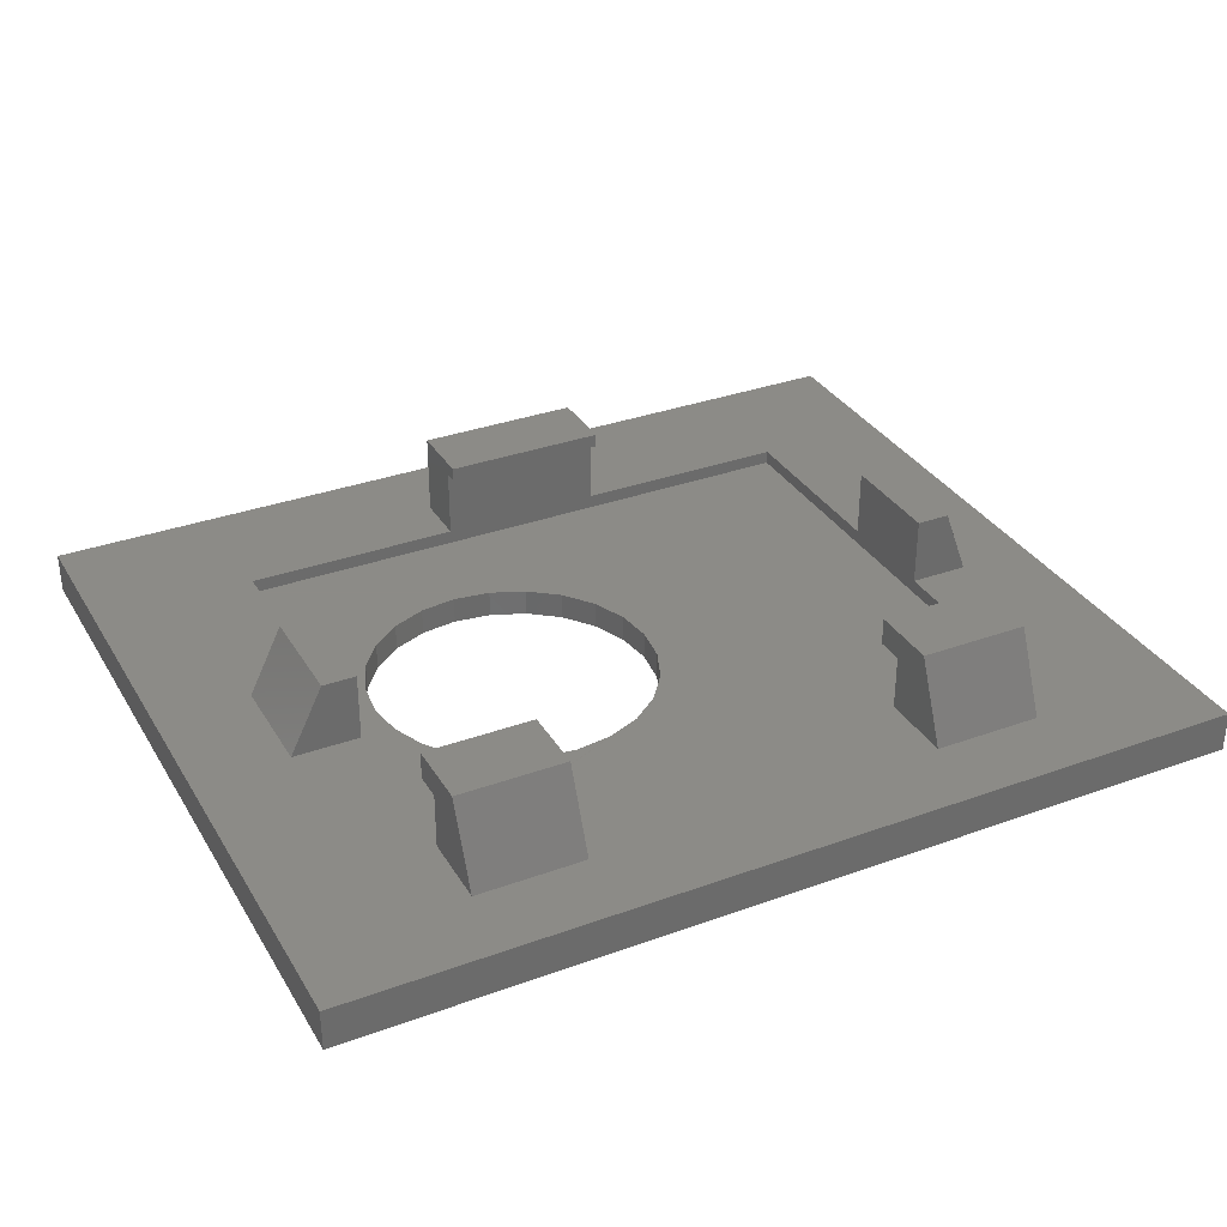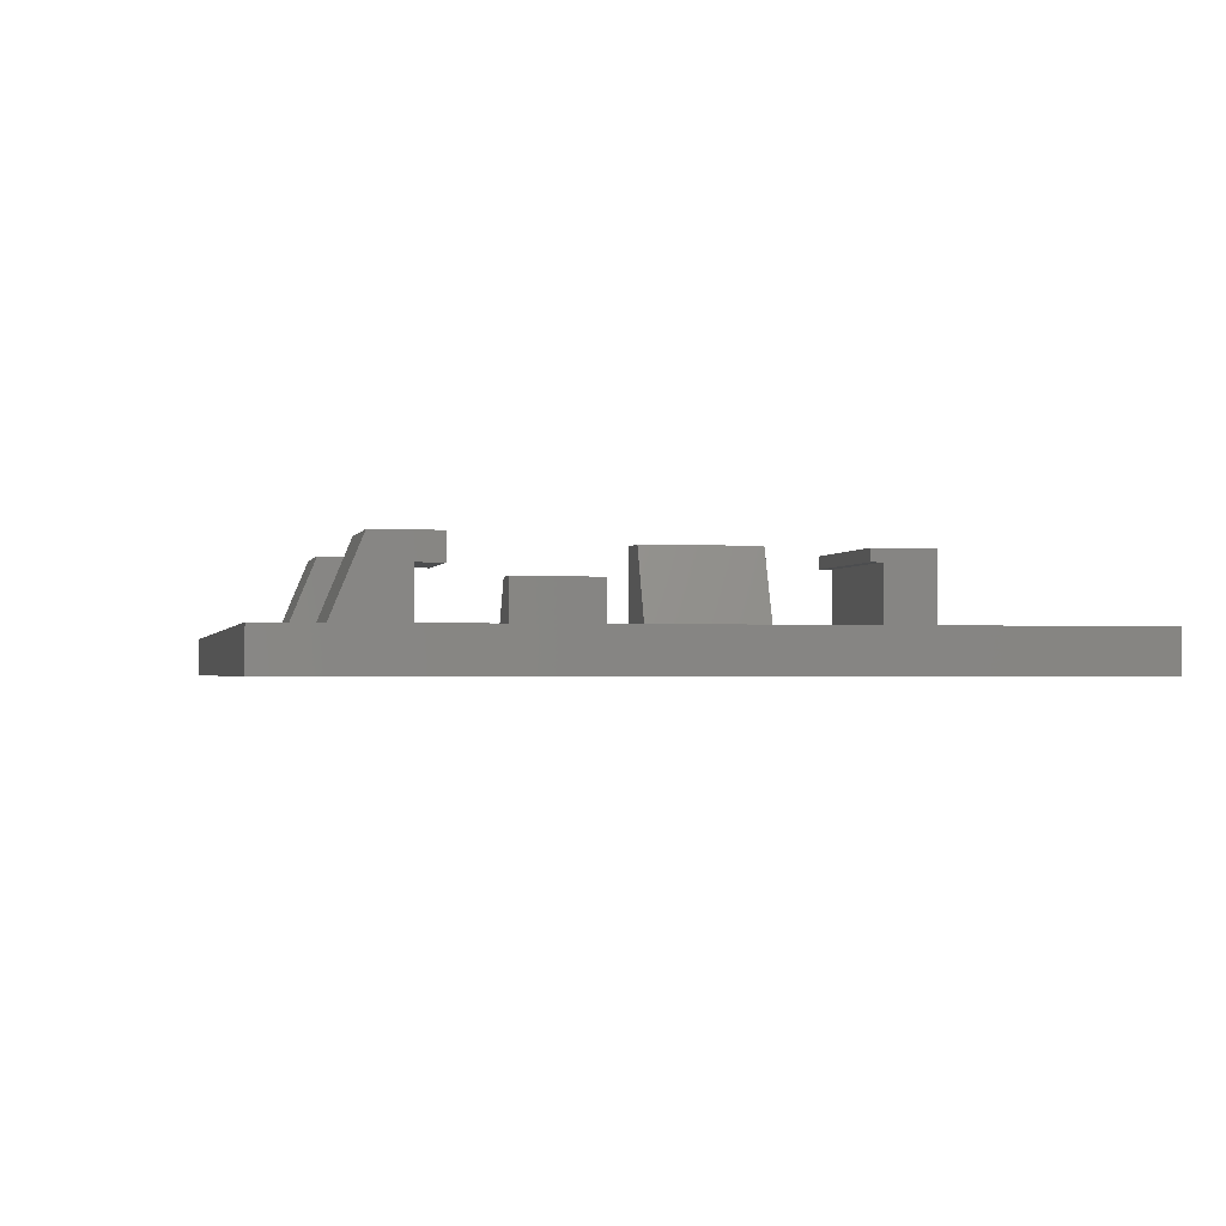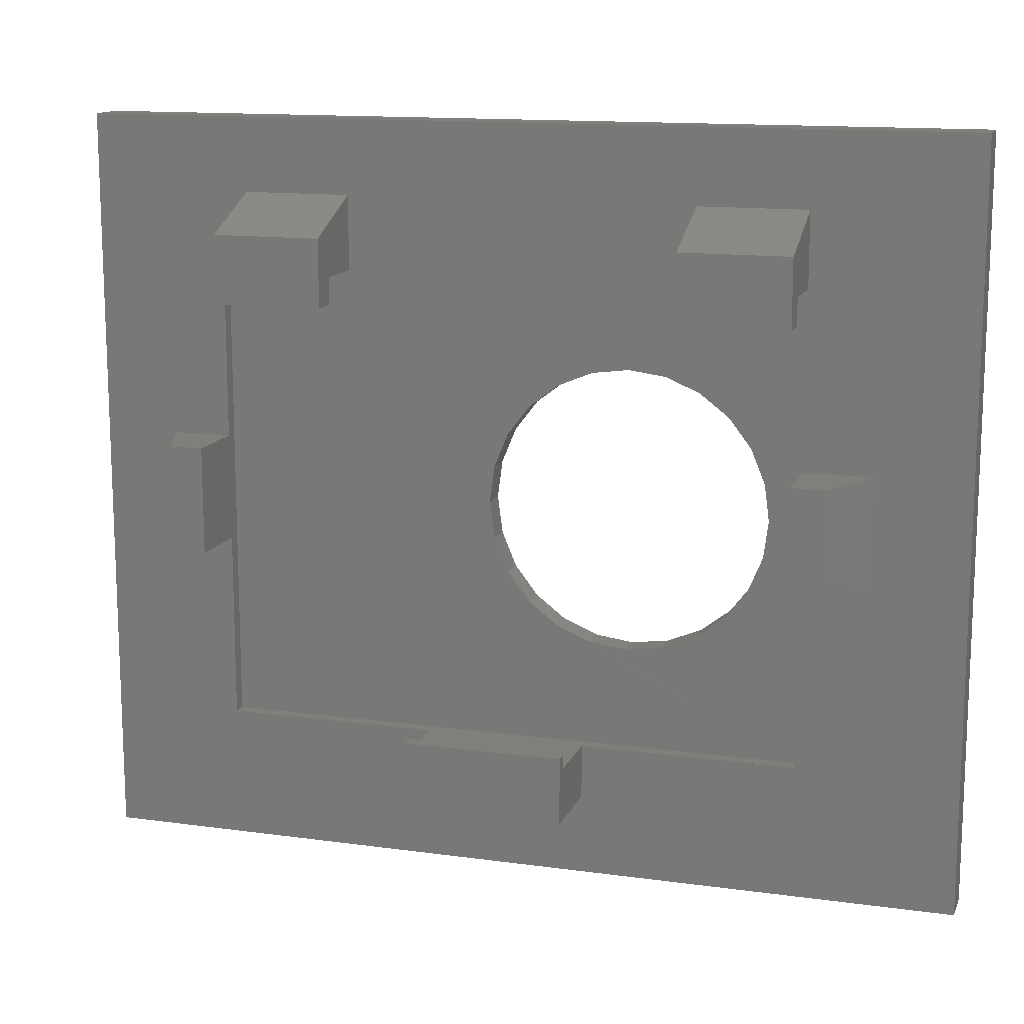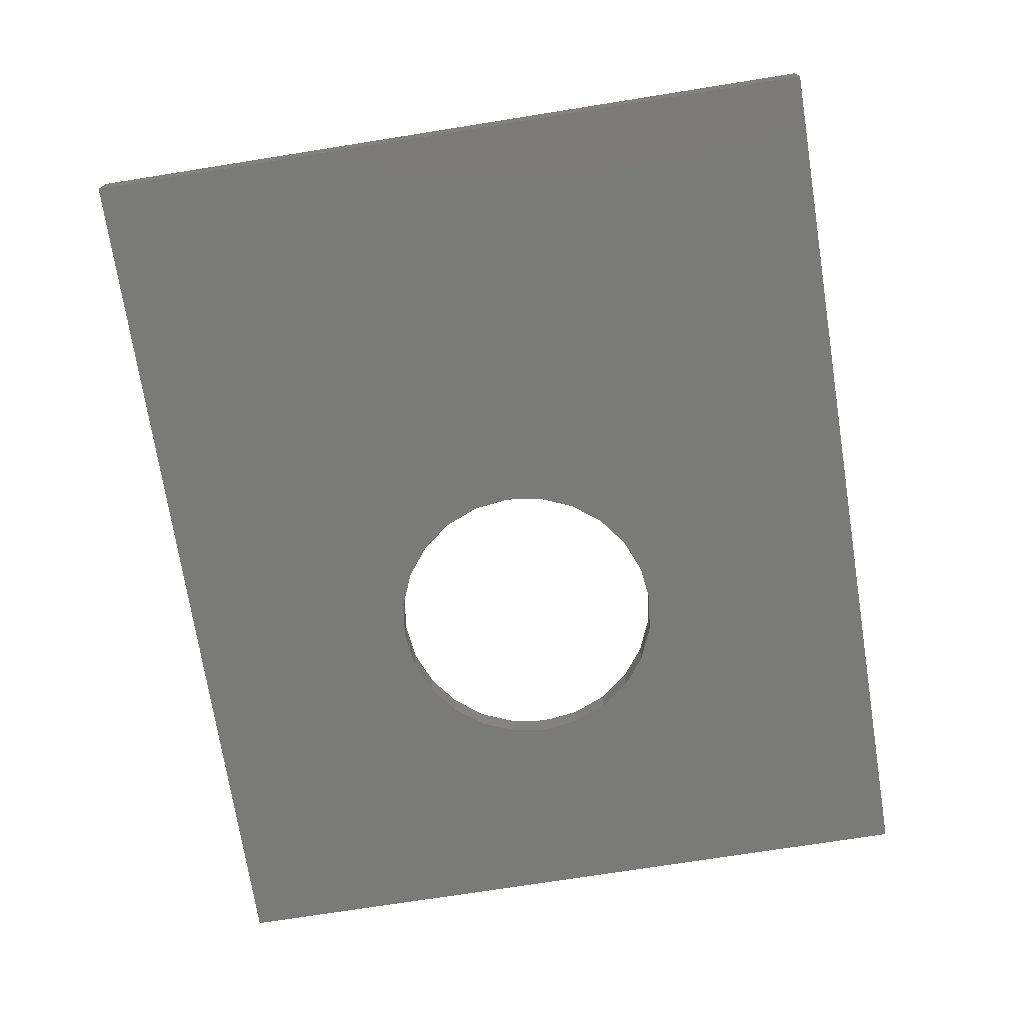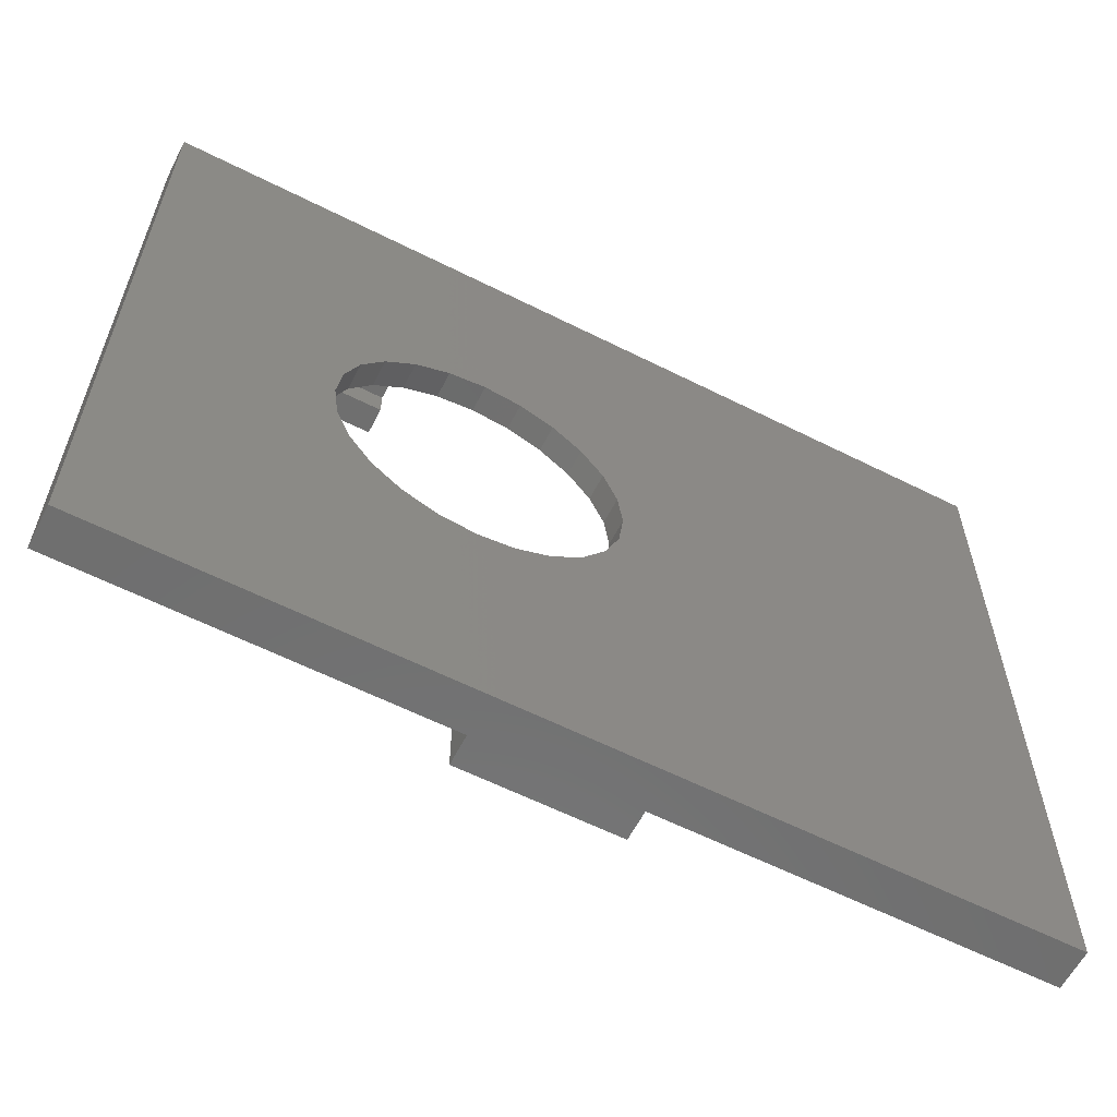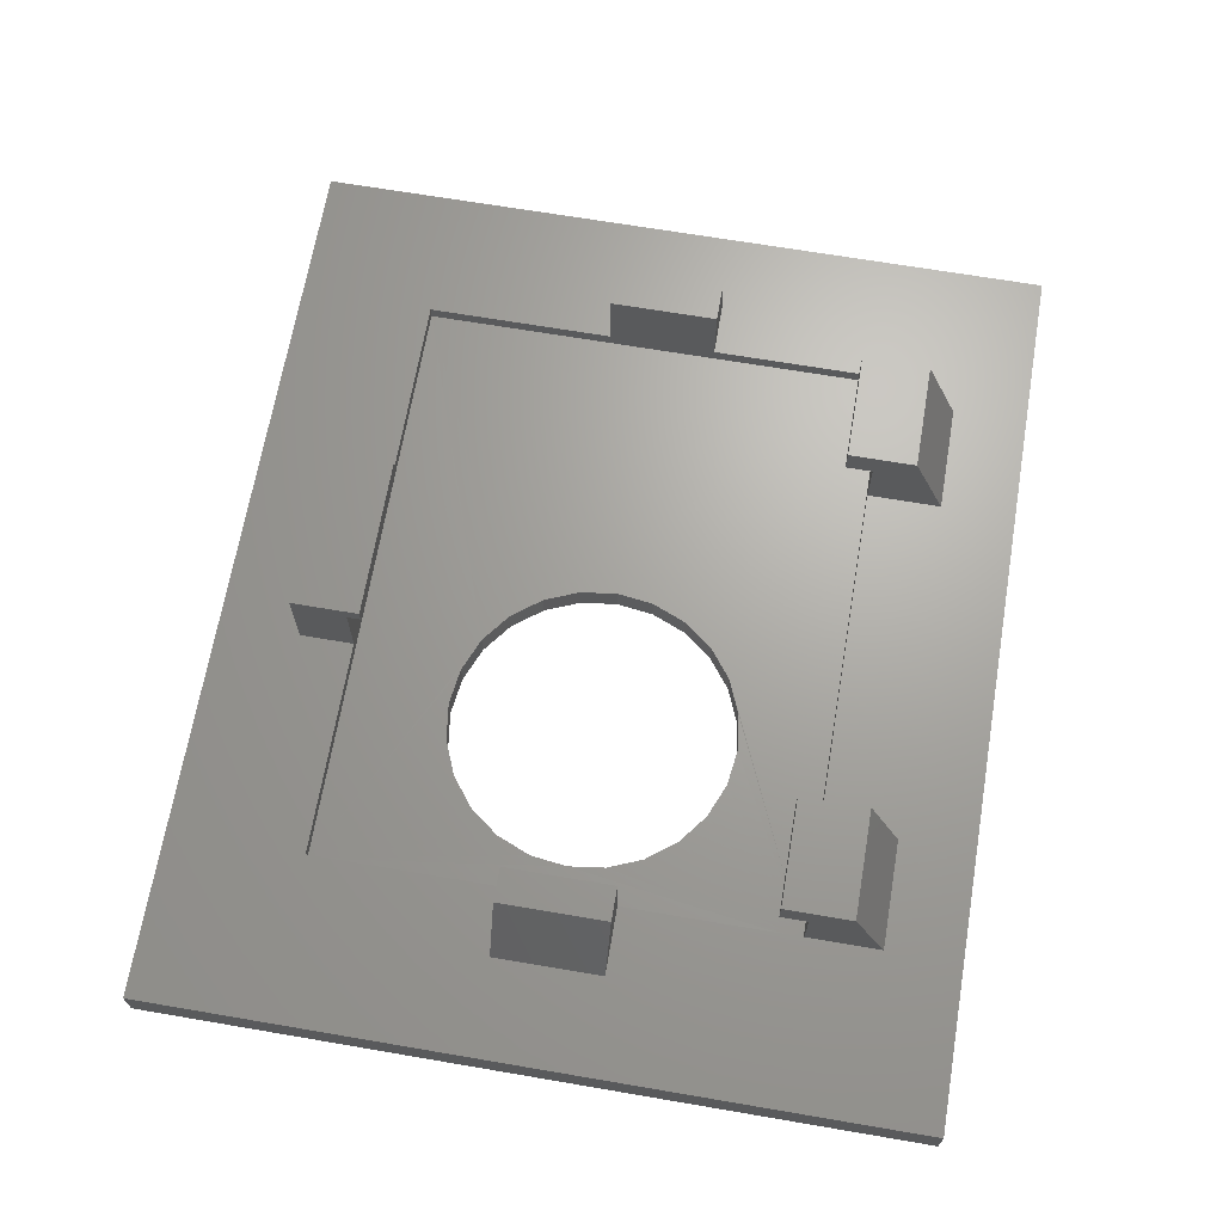
<metadata>
{"format":"stl","ext":"stl","renderer":"f3d","projection":"perspective","resolution":1024,"background":"white","views":[{"elev":33.1,"azim":153.4,"up":"+Z"},{"elev":-1.5,"azim":-102.2,"up":"+Z"},{"elev":13.6,"azim":17.2,"up":"+Y"},{"elev":-72.9,"azim":-81.0,"up":"+Z"},{"elev":-60.6,"azim":152.8,"up":"+Y"},{"elev":67.4,"azim":99.7,"up":"+Z"}]}
</metadata>
<code>
# stl→obj: 117 verts, 234 faces
v 97.06 80.6 4
v 97.06 76.6 1.5
v 97.06 76.6 4
v 97.06 69.6 1
v 97.06 69.6 1.5
v 97.06 87.1 1
v 97.06 80.6 1.5
v 97.06 87.1 1.5
v 80.06 86.1 4.5
v 76.06 86.1 3.5
v 80.06 86.1 3.5
v 76.06 86.1 4.5
v 97.06 87.1 3.5
v 93.06 86.1 3.5
v 93.06 87.1 3.5
v 97.06 86.1 3.5
v 70.06 92.6 1.5
v 70.06 64.6 0
v 70.06 64.6 1.5
v 70.06 92.6 0
v 73.81 80.6 4
v 75.06 80.6 1.5
v 72.87 80.6 1.5
v 75.06 80.6 4
v 97.06 89.85 1.5
v 97.06 88.6 4.5
v 97.06 86.1 4.5
v 75.06 76.6 1.5
v 73.81 76.6 4
v 72.87 76.6 1.5
v 75.06 76.6 4
v 80.06 89.85 1.5
v 80.06 87.1 3.5
v 80.06 87.1 1.5
v 80.06 88.6 4.5
v 75.06 87.1 1
v 75.06 69.6 1.5
v 75.06 69.6 1
v 75.06 87.1 1.5
v 103.1 92.6 0
v 103.1 64.6 1.5
v 103.1 64.6 0
v 103.1 92.6 1.5
v 93.06 86.1 4.5
v 93.06 87.1 1.5
v 76.06 87.1 1.5
v 76.06 87.1 3.5
v 93.06 88.6 4.5
v 76.06 88.6 4.5
v 93.06 89.85 1.5
v 76.06 89.85 1.5
v 86.85 82.31 0
v 87.94 83.14 0
v 86.02 81.22 0
v 85.49 79.96 0
v 85.31 78.6 0
v 89.2 83.67 0
v 90.56 83.85 0
v 91.92 83.67 0
v 93.19 83.14 0
v 94.27 82.31 0
v 95.11 81.22 0
v 95.63 79.96 0
v 95.81 78.6 0
v 87.94 74.05 0
v 86.85 74.89 0
v 86.02 75.98 0
v 85.49 77.24 0
v 89.2 73.53 0
v 90.56 73.35 0
v 91.92 73.53 0
v 93.19 74.05 0
v 94.27 74.89 0
v 95.11 75.98 0
v 95.63 77.24 0
v 99.56 80.6 1.5
v 83.06 67.6 1.5
v 84.06 67.6 1.5
v 89.06 67.6 1.5
v 89.06 69.6 1.5
v 99.56 76.6 1.5
v 83.06 69.6 1.5
v 91.92 83.67 0.9893
v 93.19 83.14 0.9893
v 90.56 83.85 0.9893
v 89.2 83.67 0.9893
v 87.94 83.14 0.9893
v 86.85 82.31 0.9893
v 86.02 81.22 0.9893
v 85.49 79.96 0.9893
v 85.31 78.6 0.9893
v 85.49 77.24 0.9893
v 86.02 75.98 0.9893
v 86.85 74.89 0.9893
v 87.94 74.05 0.9893
v 89.2 73.53 0.9893
v 90.56 73.35 0.9893
v 91.92 73.53 0.9893
v 93.19 74.05 0.9893
v 94.27 74.89 0.9893
v 95.11 75.98 0.9893
v 95.63 77.24 0.9893
v 95.81 78.6 0.9893
v 95.63 79.96 0.9893
v 95.11 81.22 0.9893
v 94.27 82.31 0.9893
v 84.06 67.6 4.5
v 83.06 70.1 4.5
v 83.06 67.6 4.5
v 89.06 70.1 4.5
v 89.06 67.6 4.5
v 83.06 69.6 4
v 83.06 70.1 4
v 89.06 69.6 4
v 89.06 70.1 4
v 98.31 76.6 4
v 98.31 80.6 4
f 1 2 3
f 2 4 5
f 4 2 6
f 6 2 7
f 7 2 1
f 6 7 8
f 9 10 11
f 10 9 12
f 13 14 15
f 14 13 16
f 17 18 19
f 18 17 20
f 21 22 23
f 22 21 24
f 25 13 8
f 13 25 26
f 13 27 16
f 27 13 26
f 28 29 30
f 29 28 31
f 32 33 34
f 33 32 35
f 33 9 11
f 9 33 35
f 36 37 38
f 37 36 28
f 28 36 22
f 28 22 31
f 22 36 39
f 24 31 22
f 40 41 42
f 41 40 43
f 27 14 16
f 14 27 44
f 13 45 8
f 45 13 15
f 33 46 34
f 46 33 47
f 8 36 6
f 36 8 39
f 39 8 45
f 39 45 34
f 39 34 46
f 17 40 20
f 40 17 43
f 33 10 47
f 10 33 11
f 27 48 44
f 48 27 26
f 9 49 12
f 49 9 35
f 48 14 44
f 14 48 15
f 15 48 45
f 45 48 50
f 31 21 29
f 21 31 24
f 21 30 29
f 30 21 23
f 50 26 25
f 26 50 48
f 49 10 12
f 10 49 47
f 47 49 46
f 46 49 51
f 49 32 51
f 32 49 35
f 20 52 18
f 52 20 53
f 53 20 40
f 18 52 54
f 18 54 55
f 18 55 56
f 53 40 57
f 57 40 58
f 58 40 59
f 59 40 60
f 60 40 61
f 61 40 62
f 62 40 63
f 63 40 64
f 18 65 42
f 65 18 66
f 66 18 67
f 67 18 68
f 68 18 56
f 42 65 69
f 42 69 70
f 42 70 71
f 42 71 72
f 42 72 73
f 42 73 74
f 42 74 75
f 42 75 64
f 42 64 40
f 45 32 34
f 76 8 7
f 8 76 25
f 19 30 17
f 30 19 37
f 37 19 77
f 77 19 41
f 77 41 78
f 78 41 79
f 79 41 80
f 80 41 5
f 5 41 2
f 2 41 81
f 81 41 76
f 17 51 43
f 51 17 39
f 39 17 23
f 23 17 30
f 39 23 22
f 51 39 46
f 43 51 32
f 43 32 50
f 50 32 45
f 43 50 25
f 43 25 76
f 43 76 41
f 82 37 77
f 28 30 37
f 41 18 42
f 18 41 19
f 83 60 59
f 60 83 84
f 85 59 58
f 59 85 83
f 86 58 57
f 58 86 85
f 87 57 53
f 57 87 86
f 88 53 52
f 53 88 87
f 88 54 89
f 54 88 52
f 89 55 90
f 55 89 54
f 90 56 91
f 56 90 55
f 91 68 92
f 68 91 56
f 92 67 93
f 67 92 68
f 93 66 94
f 66 93 67
f 95 66 65
f 66 95 94
f 96 65 69
f 65 96 95
f 97 69 70
f 69 97 96
f 98 70 71
f 70 98 97
f 99 71 72
f 71 99 98
f 100 72 73
f 72 100 99
f 74 100 73
f 100 74 101
f 75 101 74
f 101 75 102
f 64 102 75
f 102 64 103
f 63 103 64
f 103 63 104
f 62 104 63
f 104 62 105
f 61 105 62
f 105 61 106
f 84 61 60
f 61 84 106
f 38 94 36
f 94 38 95
f 95 38 4
f 36 94 93
f 36 93 92
f 36 92 91
f 95 4 96
f 96 4 97
f 97 4 98
f 98 4 99
f 99 4 100
f 100 4 101
f 101 4 102
f 102 4 103
f 36 87 6
f 87 36 88
f 88 36 89
f 89 36 90
f 90 36 91
f 6 87 86
f 6 86 85
f 6 85 83
f 6 83 84
f 6 84 106
f 6 106 105
f 6 105 104
f 6 104 103
f 6 103 4
f 107 108 109
f 108 107 110
f 110 107 111
f 109 112 77
f 112 109 108
f 112 108 113
f 82 77 112
f 107 77 78
f 77 107 109
f 111 78 79
f 78 111 107
f 80 111 79
f 111 80 114
f 111 114 110
f 110 114 115
f 112 80 82
f 80 112 114
f 37 4 38
f 4 37 5
f 5 37 82
f 5 82 80
f 108 115 113
f 115 108 110
f 115 112 113
f 112 115 114
f 116 1 3
f 1 116 117
f 116 2 81
f 2 116 3
f 1 76 7
f 76 1 117
f 81 117 116
f 117 81 76

</code>
